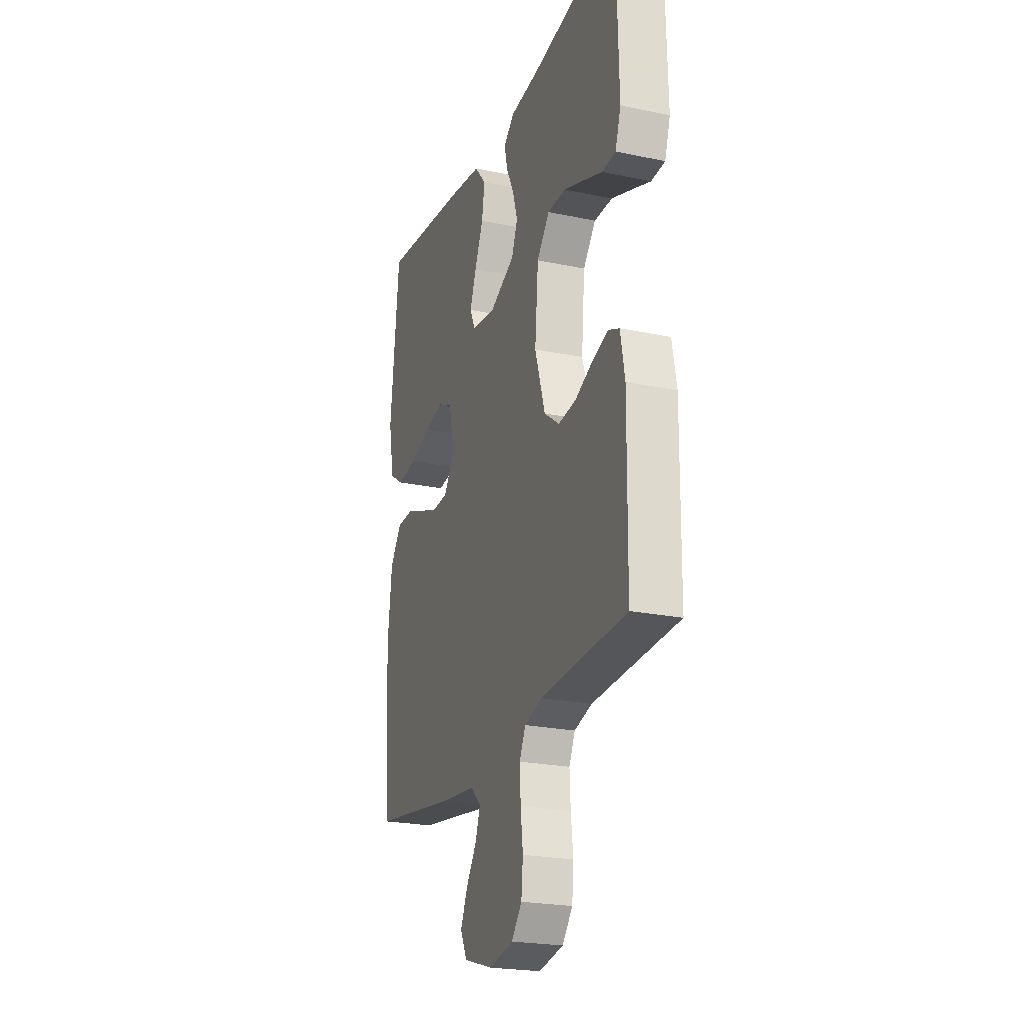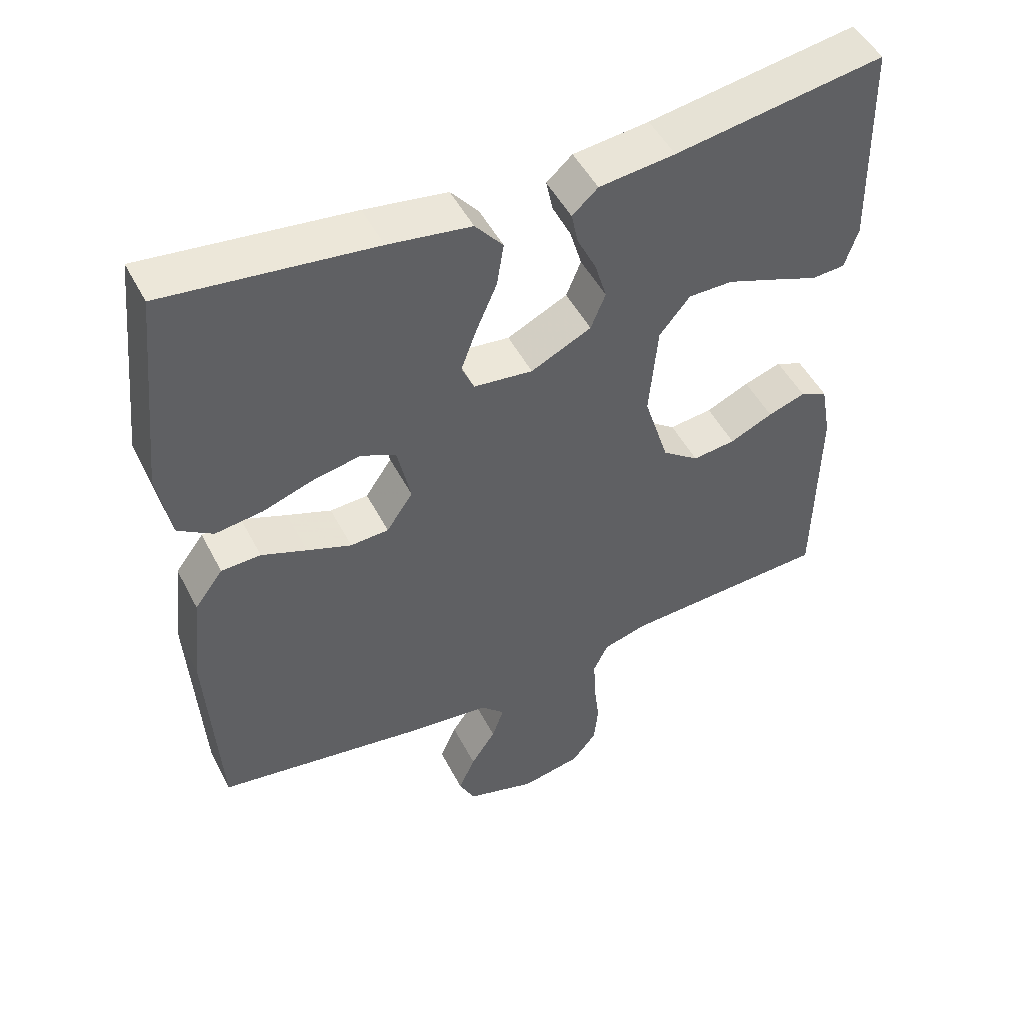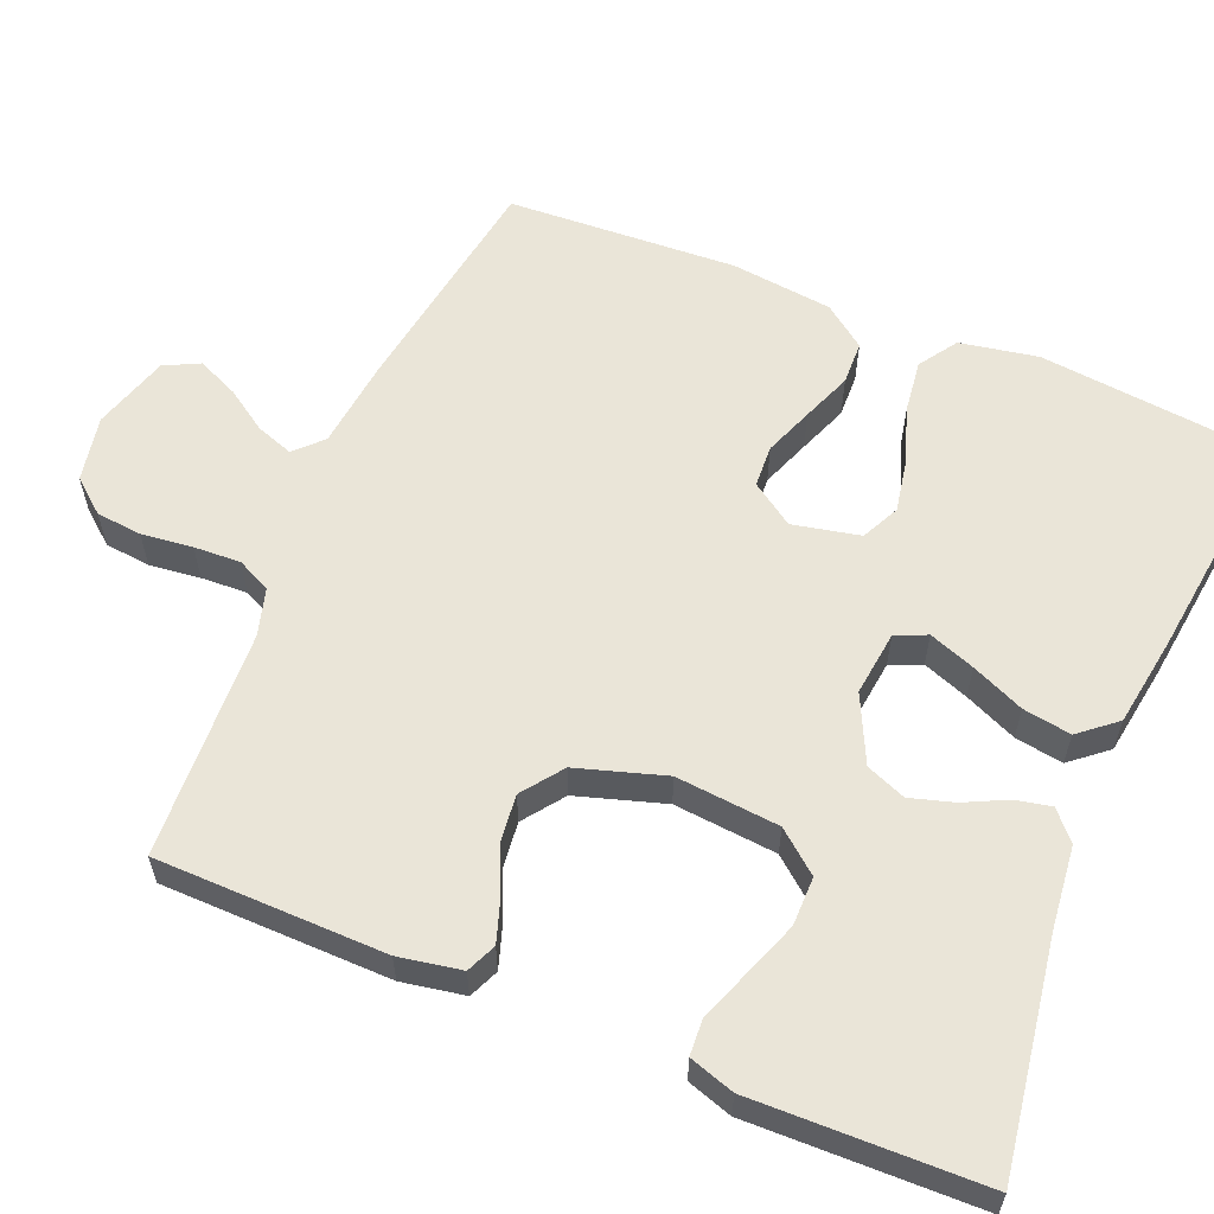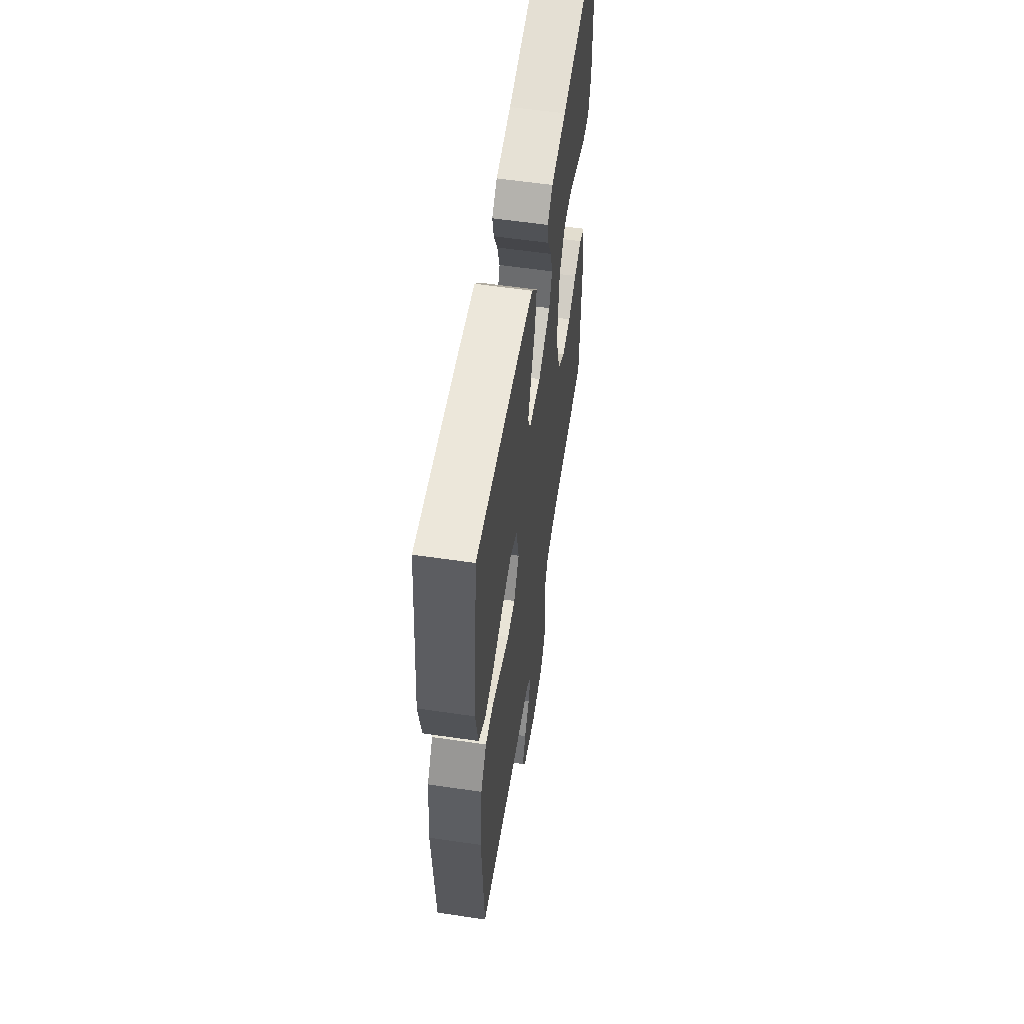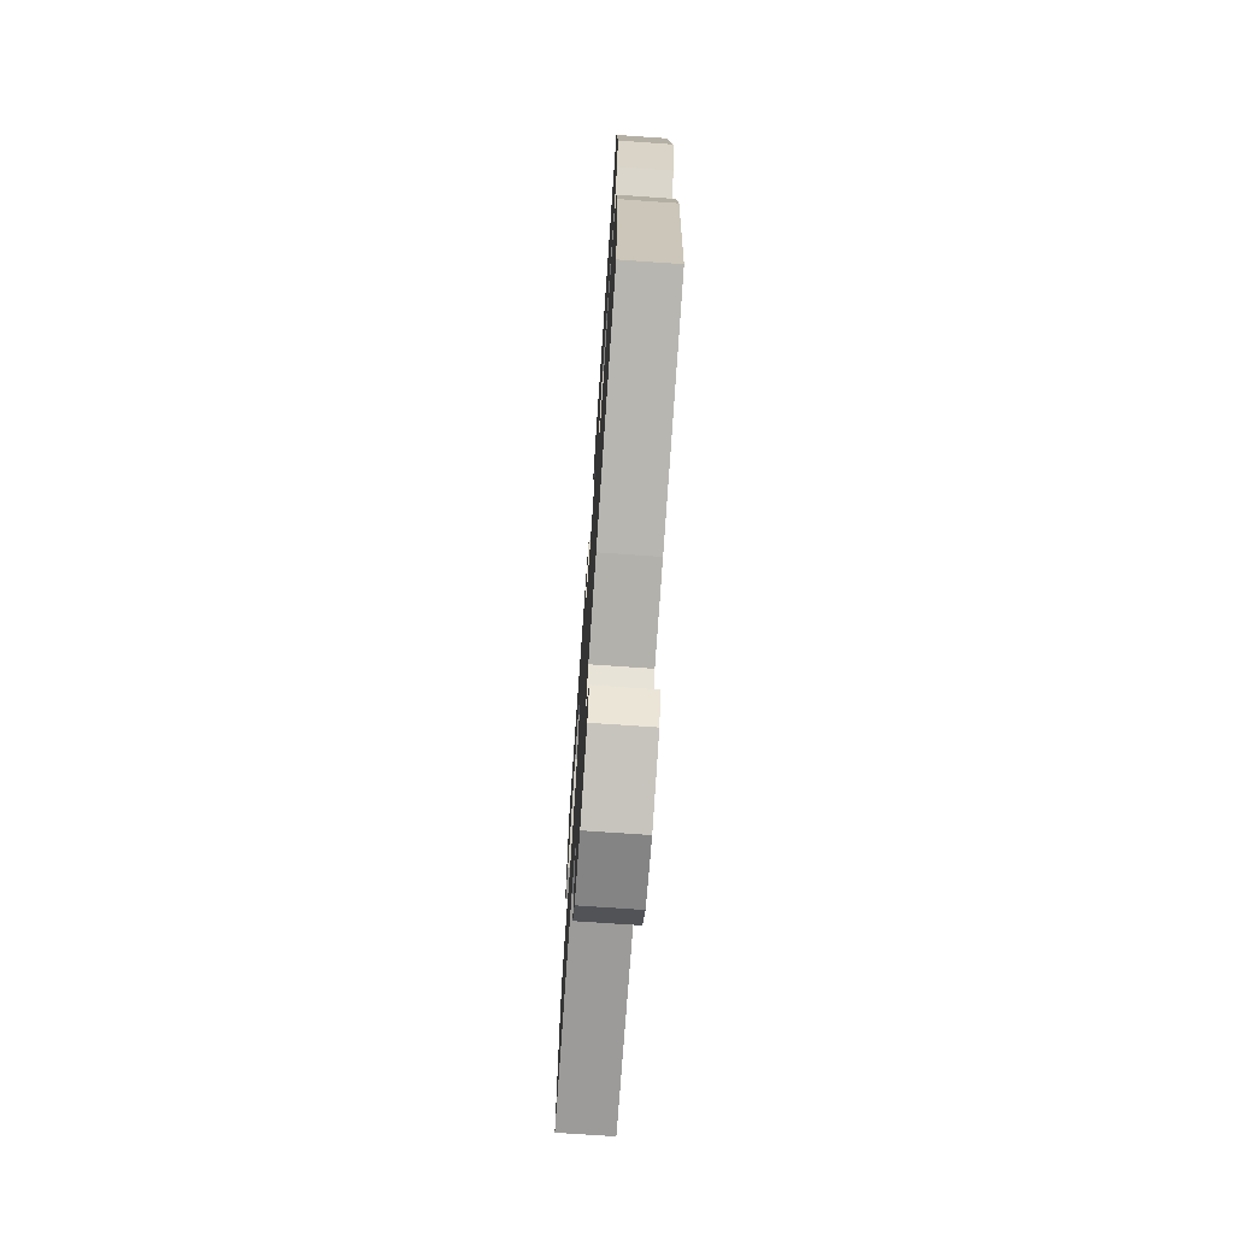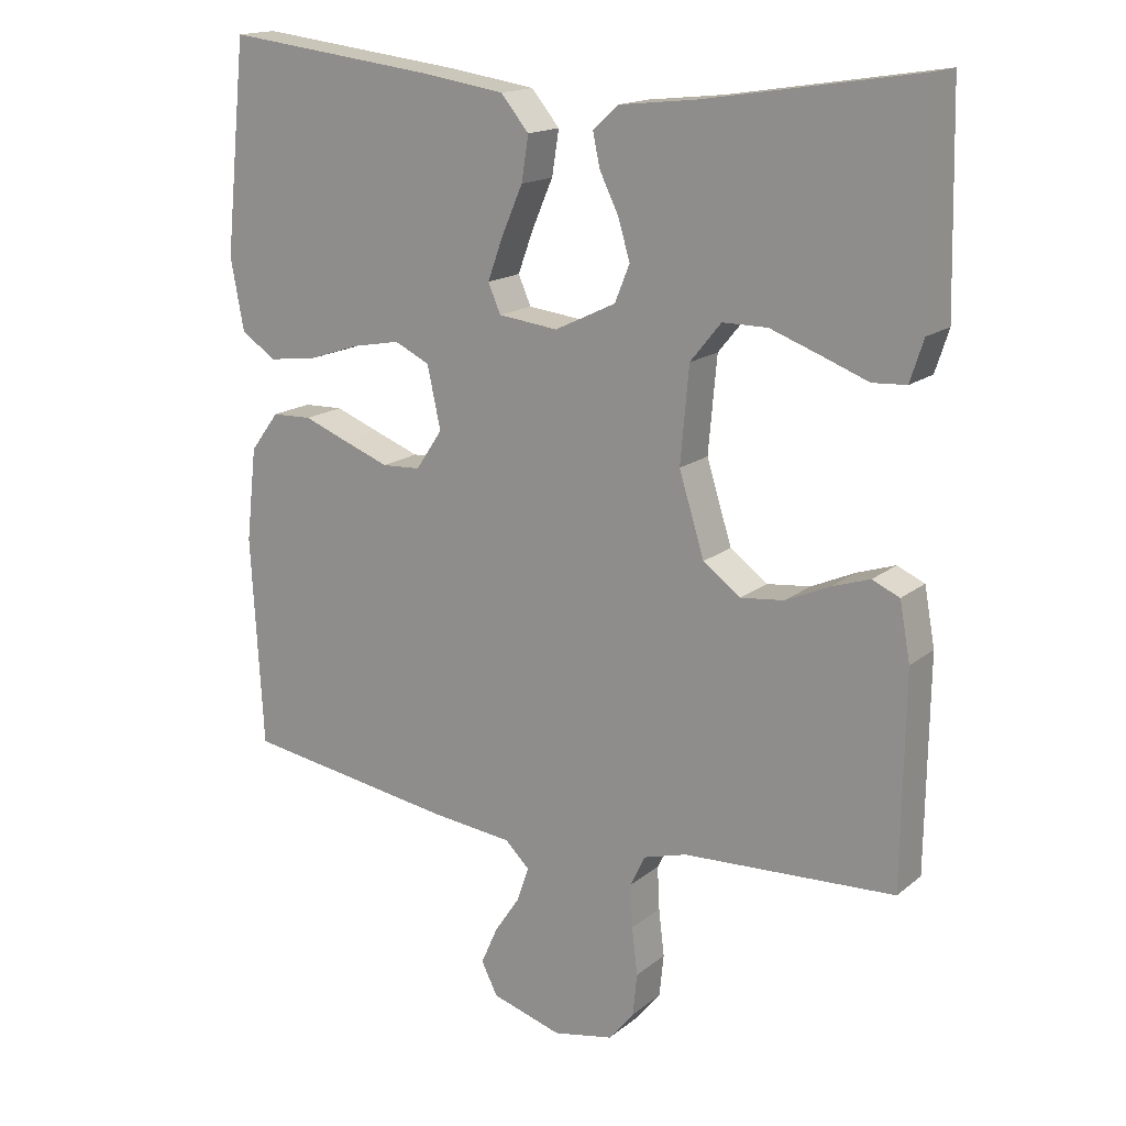
<metadata>
{"format":"obj","ext":"obj","renderer":"f3d","projection":"perspective","resolution":1024,"background":"white","views":[{"elev":-23.0,"azim":-109.6,"up":"+Z"},{"elev":49.4,"azim":153.4,"up":"+Z"},{"elev":59.2,"azim":-67.3,"up":"+Y"},{"elev":57.5,"azim":98.7,"up":"+Z"},{"elev":-72.7,"azim":86.0,"up":"+Z"},{"elev":16.4,"azim":-147.2,"up":"+Z"}]}
</metadata>
<code>
v 0.5 0.07 0.5
v 0.531 0.07 0.2
v 0.512 0.07 0.098
v 0.462 0.07 0.065
v 0.393 0.07 0.074
v 0.319 0.07 0.099
v 0.251 0.07 0.112
v 0.201 0.07 0.088
v 0.182 0.07 0
v 0.22 0.07 -0.056
v 0.275 0.07 -0.059
v 0.339 0.07 -0.035
v 0.404 0.07 -0.01
v 0.461 0.07 -0.012
v 0.502 0.07 -0.067
v 0.517 0.07 -0.2
v 0.5 0.07 -0.5
v 0.2 0.07 -0.546
v 0.081 0.07 -0.559
v 0.046 0.07 -0.593
v 0.063 0.07 -0.642
v 0.099 0.07 -0.696
v 0.123 0.07 -0.75
v 0.1 0.07 -0.796
v 0 0.07 -0.826
v -0.086 0.07 -0.809
v -0.122 0.07 -0.765
v -0.128 0.07 -0.705
v -0.12 0.07 -0.638
v -0.117 0.07 -0.577
v -0.138 0.07 -0.533
v -0.2 0.07 -0.515
v -0.5 0.07 -0.5
v -0.504 0.07 -0.2
v -0.489 0.07 -0.118
v -0.45 0.07 -0.101
v -0.396 0.07 -0.119
v -0.334 0.07 -0.147
v -0.272 0.07 -0.154
v -0.219 0.07 -0.115
v -0.183 0.07 0
v -0.195 0.07 0.135
v -0.239 0.07 0.189
v -0.303 0.07 0.189
v -0.374 0.07 0.163
v -0.44 0.07 0.138
v -0.488 0.07 0.141
v -0.507 0.07 0.2
v -0.5 0.07 0.5
v -0.2 0.07 0.453
v -0.091 0.07 0.441
v -0.054 0.07 0.408
v -0.064 0.07 0.361
v -0.091 0.07 0.306
v -0.108 0.07 0.249
v -0.087 0.07 0.197
v 0 0.07 0.155
v 0.085 0.07 0.165
v 0.103 0.07 0.206
v 0.081 0.07 0.266
v 0.051 0.07 0.335
v 0.041 0.07 0.398
v 0.081 0.07 0.446
v 0.2 0.07 0.464
v 0.5 0 0.5
v 0.531 0 0.2
v 0.512 0 0.098
v 0.462 0 0.065
v 0.393 0 0.074
v 0.319 0 0.099
v 0.251 0 0.112
v 0.201 0 0.088
v 0.182 0 0
v 0.22 0 -0.056
v 0.275 0 -0.059
v 0.339 0 -0.035
v 0.404 0 -0.01
v 0.461 0 -0.012
v 0.502 0 -0.067
v 0.517 0 -0.2
v 0.5 0 -0.5
v 0.2 0 -0.546
v 0.081 0 -0.559
v 0.046 0 -0.593
v 0.063 0 -0.642
v 0.099 0 -0.696
v 0.123 0 -0.75
v 0.1 0 -0.796
v 0 0 -0.826
v -0.086 0 -0.809
v -0.122 0 -0.765
v -0.128 0 -0.705
v -0.12 0 -0.638
v -0.117 0 -0.577
v -0.138 0 -0.533
v -0.2 0 -0.515
v -0.5 0 -0.5
v -0.504 0 -0.2
v -0.489 0 -0.118
v -0.45 0 -0.101
v -0.396 0 -0.119
v -0.334 0 -0.147
v -0.272 0 -0.154
v -0.219 0 -0.115
v -0.183 0 0
v -0.195 0 0.135
v -0.239 0 0.189
v -0.303 0 0.189
v -0.374 0 0.163
v -0.44 0 0.138
v -0.488 0 0.141
v -0.507 0 0.2
v -0.5 0 0.5
v -0.2 0 0.453
v -0.091 0 0.441
v -0.054 0 0.408
v -0.064 0 0.361
v -0.091 0 0.306
v -0.108 0 0.249
v -0.087 0 0.197
v 0 0 0.155
v 0.085 0 0.165
v 0.103 0 0.206
v 0.081 0 0.266
v 0.051 0 0.335
v 0.041 0 0.398
v 0.081 0 0.446
v 0.2 0 0.464
f 60 61 62 63
f 59 60 63 64
f 51 52 53 54
f 50 51 54 55
f 49 50 55 56
f 45 46 47 48
f 44 45 48 49
f 43 44 49 56
f 35 36 37 38
f 33 34 35 38
f 32 33 38 39
f 31 32 39 40
f 26 27 28 29
f 26 29 30
f 25 26 30
f 24 25 30
f 21 22 23 24
f 20 21 24 30
f 19 20 30 31
f 12 13 14 15
f 11 12 15 16
f 10 11 16 17
f 3 4 5 6
f 3 6 7
f 2 3 7
f 59 64 1 2
f 58 59 2 7
f 57 58 7 8
f 42 43 56 57
f 41 42 57 8
f 40 41 8 9
f 18 19 31 40
f 17 18 40
f 9 10 17 40
f 127 126 125 124
f 128 127 124 123
f 118 117 116 115
f 119 118 115 114
f 120 119 114 113
f 112 111 110 109
f 113 112 109 108
f 120 113 108 107
f 102 101 100 99
f 102 99 98 97
f 103 102 97 96
f 104 103 96 95
f 93 92 91 90
f 94 93 90
f 94 90 89
f 94 89 88
f 88 87 86 85
f 94 88 85 84
f 95 94 84 83
f 79 78 77 76
f 80 79 76 75
f 81 80 75 74
f 70 69 68 67
f 71 70 67
f 71 67 66
f 66 65 128 123
f 71 66 123 122
f 72 71 122 121
f 121 120 107 106
f 72 121 106 105
f 73 72 105 104
f 104 95 83 82
f 104 82 81
f 104 81 74 73
f 1 65 66 2
f 2 66 67 3
f 3 67 68 4
f 4 68 69 5
f 5 69 70 6
f 6 70 71 7
f 7 71 72 8
f 8 72 73 9
f 9 73 74 10
f 10 74 75 11
f 11 75 76 12
f 12 76 77 13
f 13 77 78 14
f 14 78 79 15
f 15 79 80 16
f 16 80 81 17
f 17 81 82 18
f 18 82 83 19
f 19 83 84 20
f 20 84 85 21
f 21 85 86 22
f 22 86 87 23
f 23 87 88 24
f 24 88 89 25
f 25 89 90 26
f 26 90 91 27
f 27 91 92 28
f 28 92 93 29
f 29 93 94 30
f 30 94 95 31
f 31 95 96 32
f 32 96 97 33
f 33 97 98 34
f 34 98 99 35
f 35 99 100 36
f 36 100 101 37
f 37 101 102 38
f 38 102 103 39
f 39 103 104 40
f 40 104 105 41
f 41 105 106 42
f 42 106 107 43
f 43 107 108 44
f 44 108 109 45
f 45 109 110 46
f 46 110 111 47
f 47 111 112 48
f 48 112 113 49
f 49 113 114 50
f 50 114 115 51
f 51 115 116 52
f 52 116 117 53
f 53 117 118 54
f 54 118 119 55
f 55 119 120 56
f 56 120 121 57
f 57 121 122 58
f 58 122 123 59
f 59 123 124 60
f 60 124 125 61
f 61 125 126 62
f 62 126 127 63
f 63 127 128 64
f 64 128 65 1

</code>
